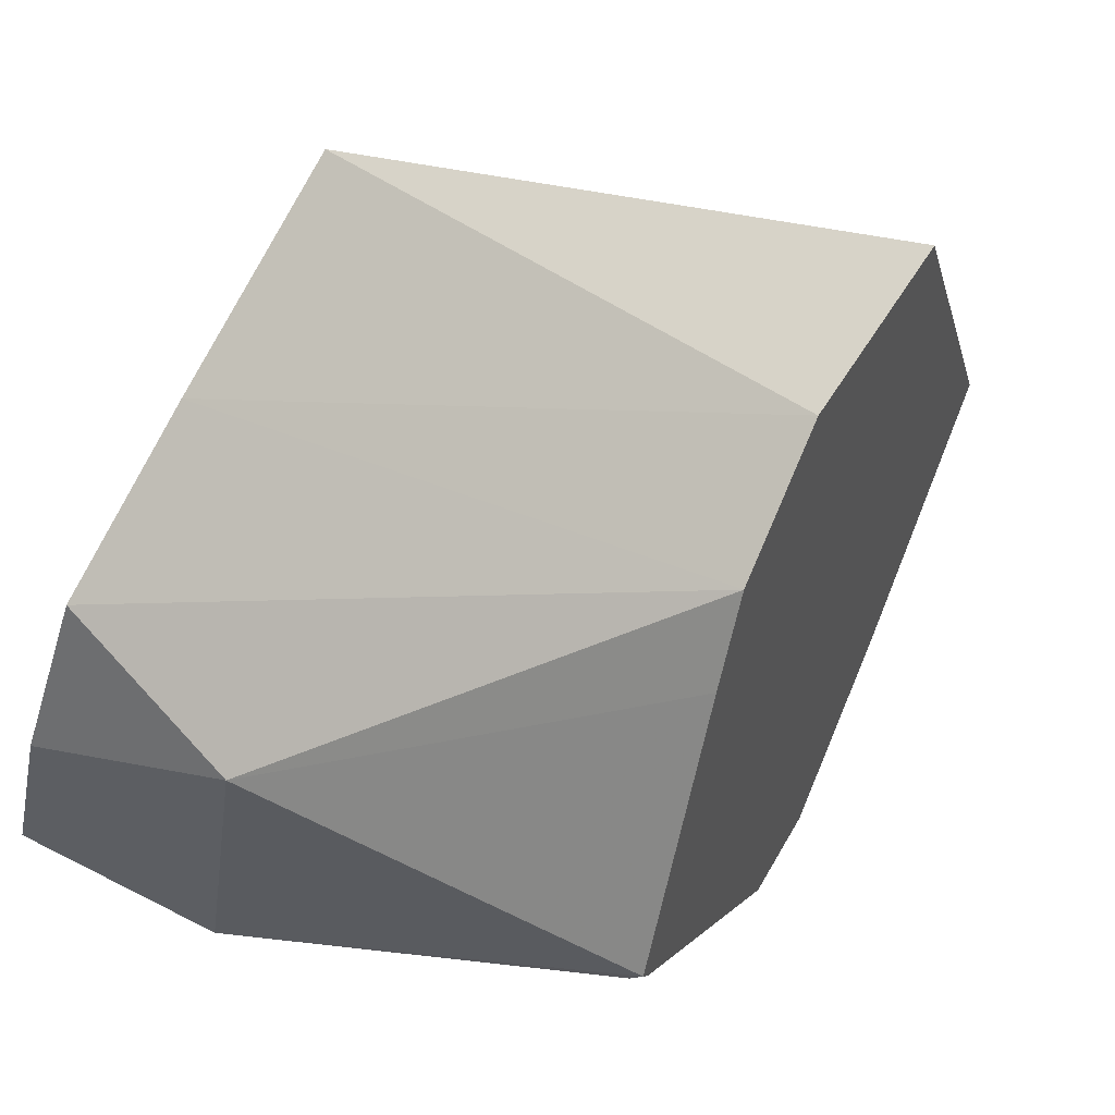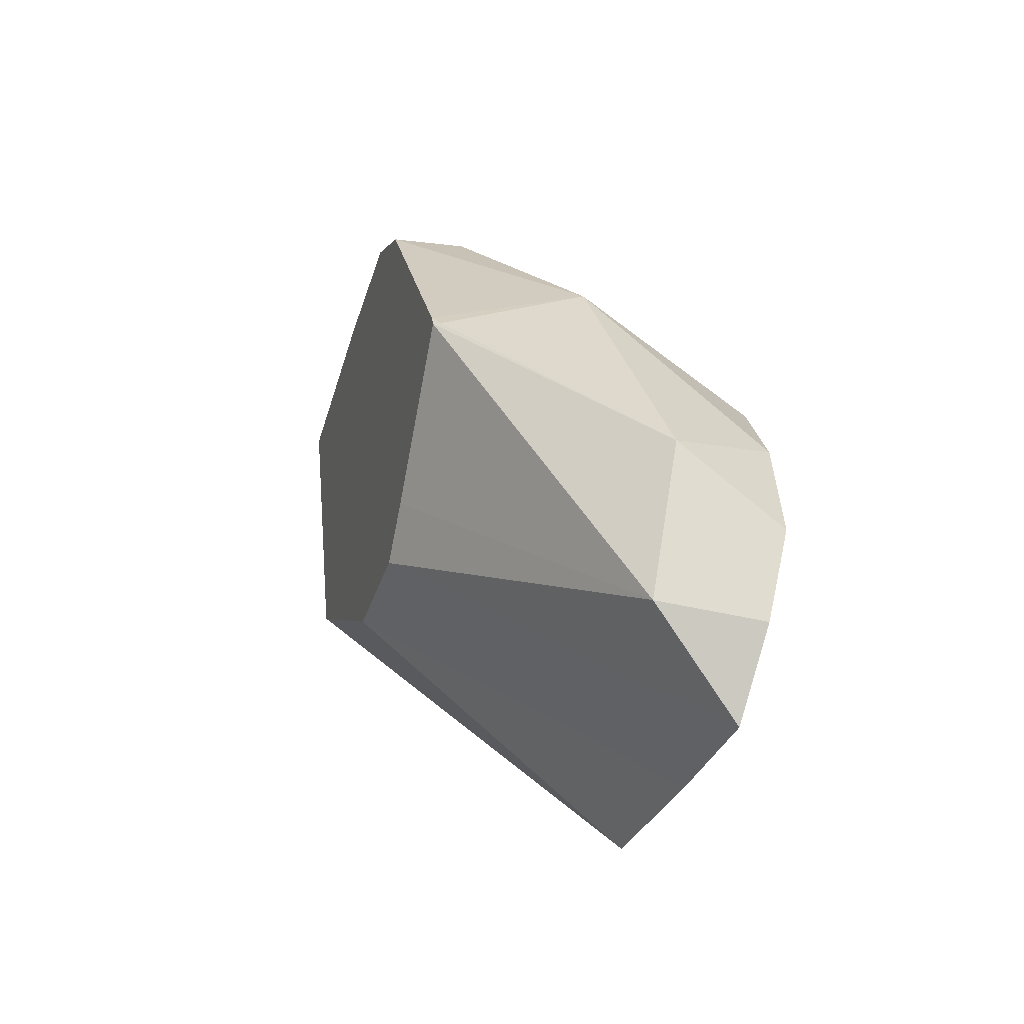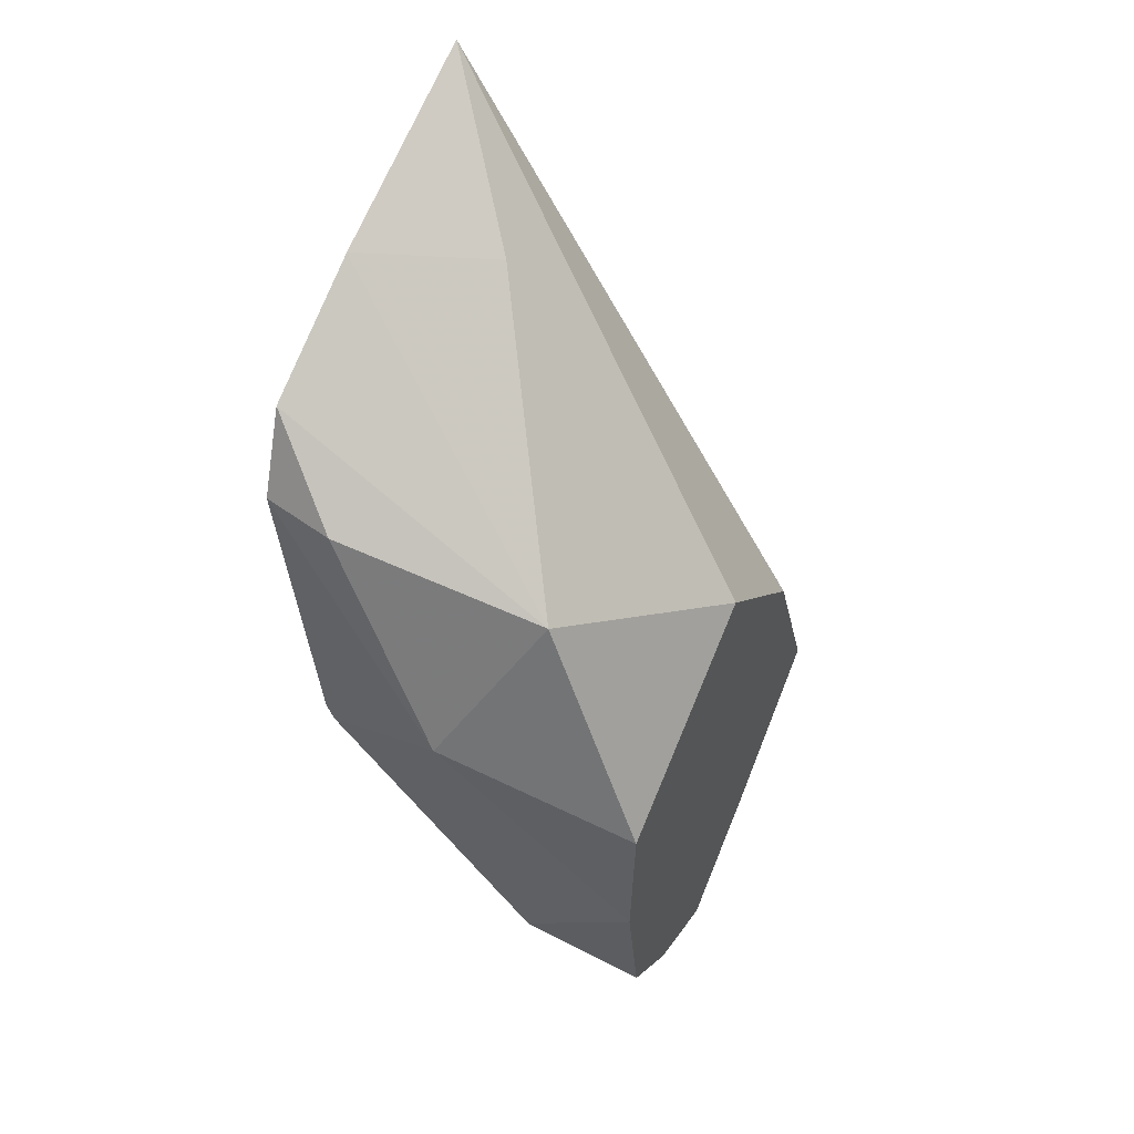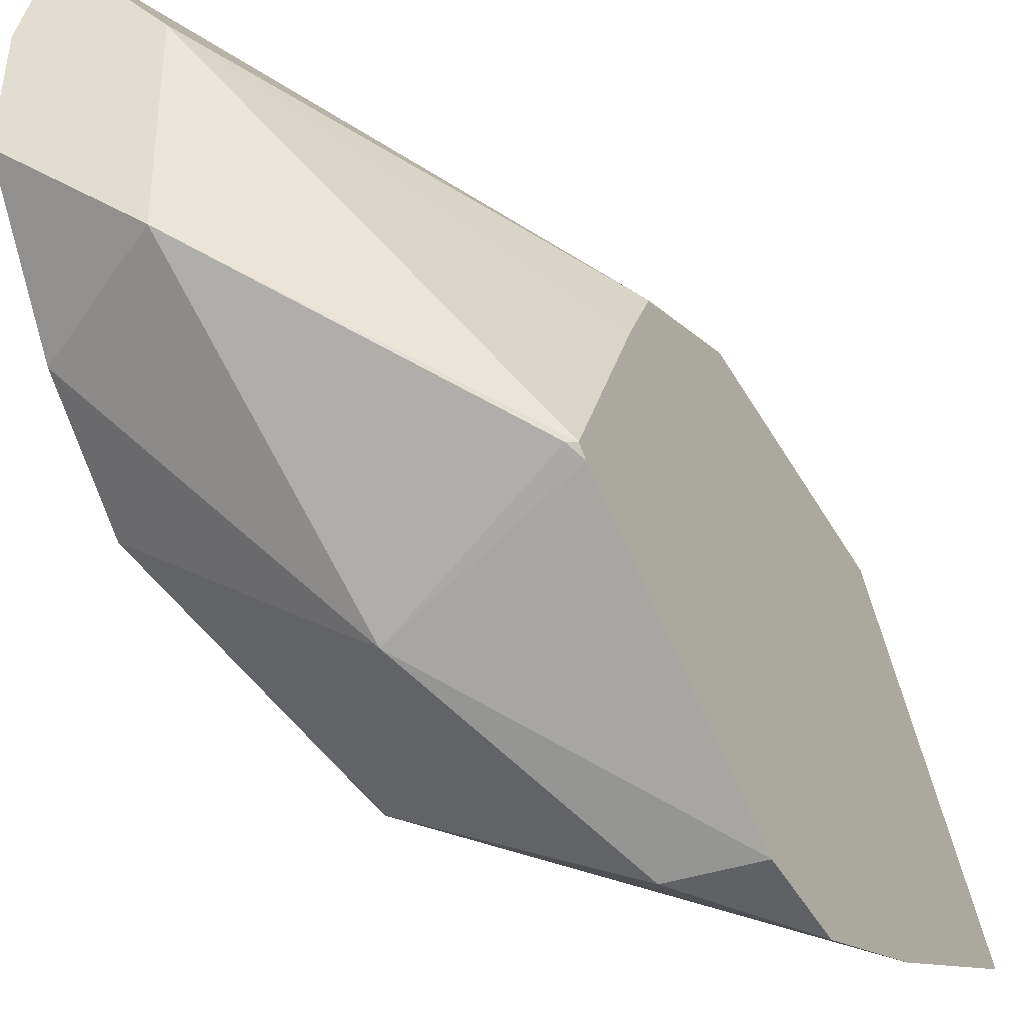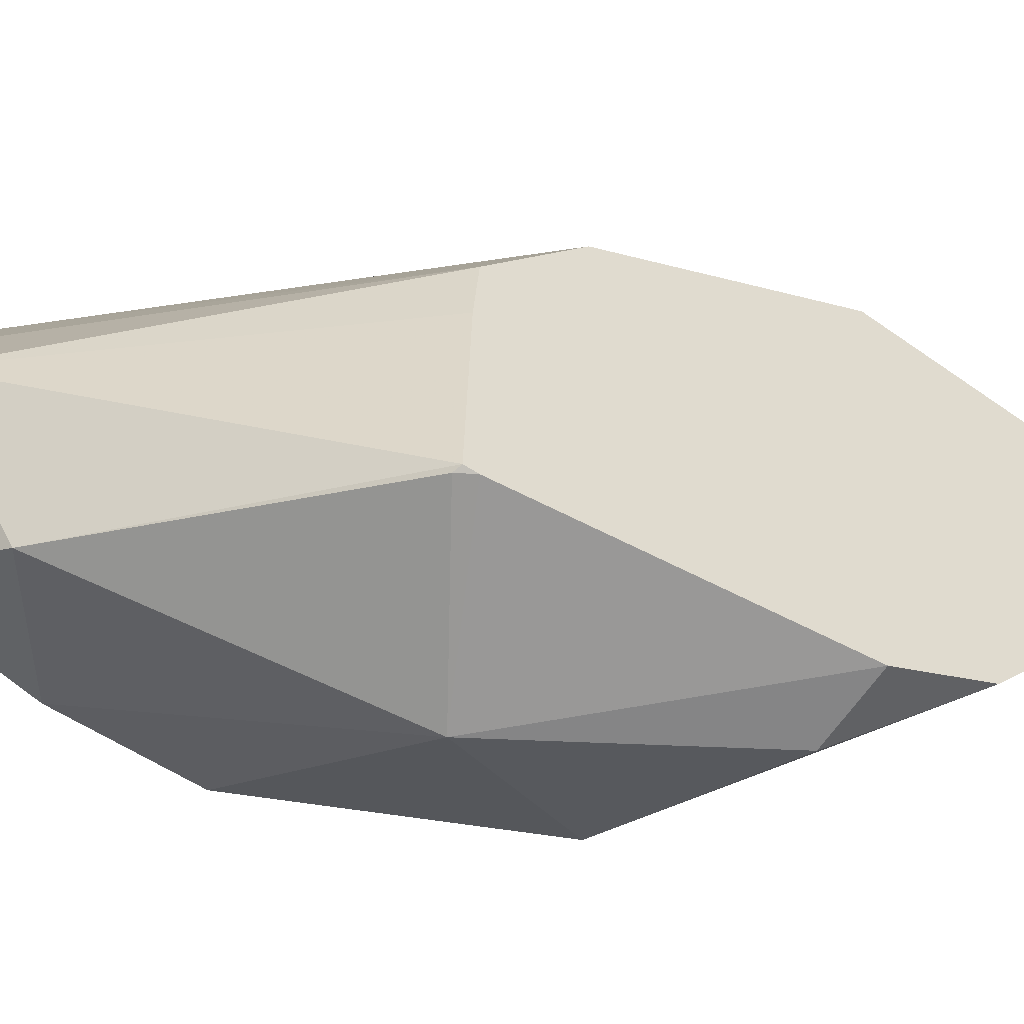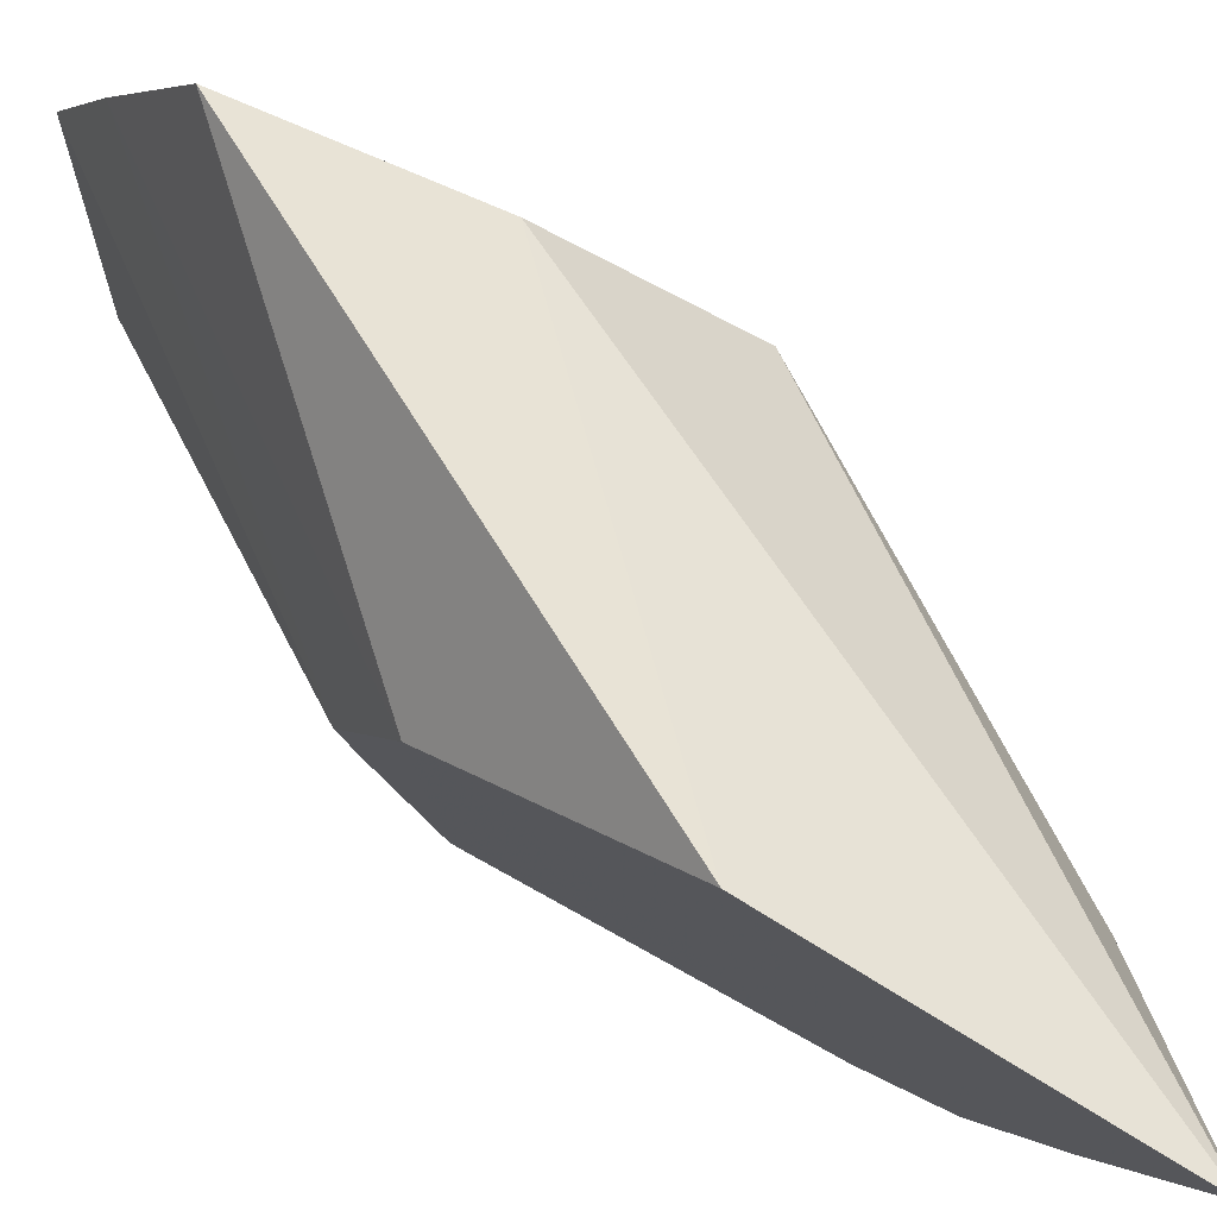
<metadata>
{"format":"obj","ext":"obj","renderer":"f3d","projection":"perspective","resolution":1024,"background":"white","views":[{"elev":5.6,"azim":-173.1,"up":"+Y"},{"elev":-65.0,"azim":3.5,"up":"+Z"},{"elev":53.7,"azim":49.7,"up":"+Z"},{"elev":-77.9,"azim":-165.7,"up":"+Y"},{"elev":-74.2,"azim":-126.5,"up":"+Y"},{"elev":60.6,"azim":-69.2,"up":"+Y"}]}
</metadata>
<code>
v 0.5147 1.246 0.3877
v 0.6644 1.176 0.2826
v 0.9188 1.231 -0.0005798
v 0.8865 1.035 0.1047
v 0.5818 1.069 0.2982
v 0.5374 1.349 0.1023
v 0.628 0.9527 0.2273
v 0.7231 0.9291 0.1574
v 0.8502 0.9305 -0.02825
v 0.6519 0.9158 0.1544
v 0.6022 1.251 -0.0974
v 0.8569 1.404 -0.3124
v 0.8743 1.347 -0.1348
v 0.9593 1.175 -0.4732
v 1.013 1.039 -0.3697
v 0.9907 1.097 -0.4303
v 0.8919 1.078 -0.4139
v 0.6415 1.153 -0.1597
v 0.6577 1.092 -0.1527
v 0.7028 0.9163 -0.1244
v 0.9228 0.9749 -0.306
v 1.014 1.025 -0.2307
v 1.004 1.038 -0.1101
v 0.7106 0.9154 -0.1264
v 0.7013 0.9142 -0.1128
v 0.9147 1.275 -0.4076
f 2 3 1
f 2 4 3
f 2 5 4
f 2 1 5
f 5 1 6
f 5 6 7
f 5 7 4
f 8 4 7
f 8 9 4
f 8 10 9
f 8 7 10
f 6 10 7
f 6 11 10
f 6 12 11
f 6 13 12
f 6 1 13
f 3 13 1
f 3 14 13
f 15 14 3
f 16 14 15
f 17 14 16
f 17 18 14
f 19 18 17
f 19 20 18
f 19 17 20
f 17 21 20
f 17 16 21
f 16 15 21
f 22 21 15
f 22 9 21
f 22 23 9
f 22 15 23
f 15 3 23
f 3 4 23
f 9 23 4
f 24 21 9
f 24 20 21
f 24 25 20
f 24 9 25
f 25 9 10
f 25 10 20
f 20 10 11
f 18 20 11
f 18 11 26
f 18 26 14
f 26 12 14
f 26 11 12
f 12 13 14

</code>
